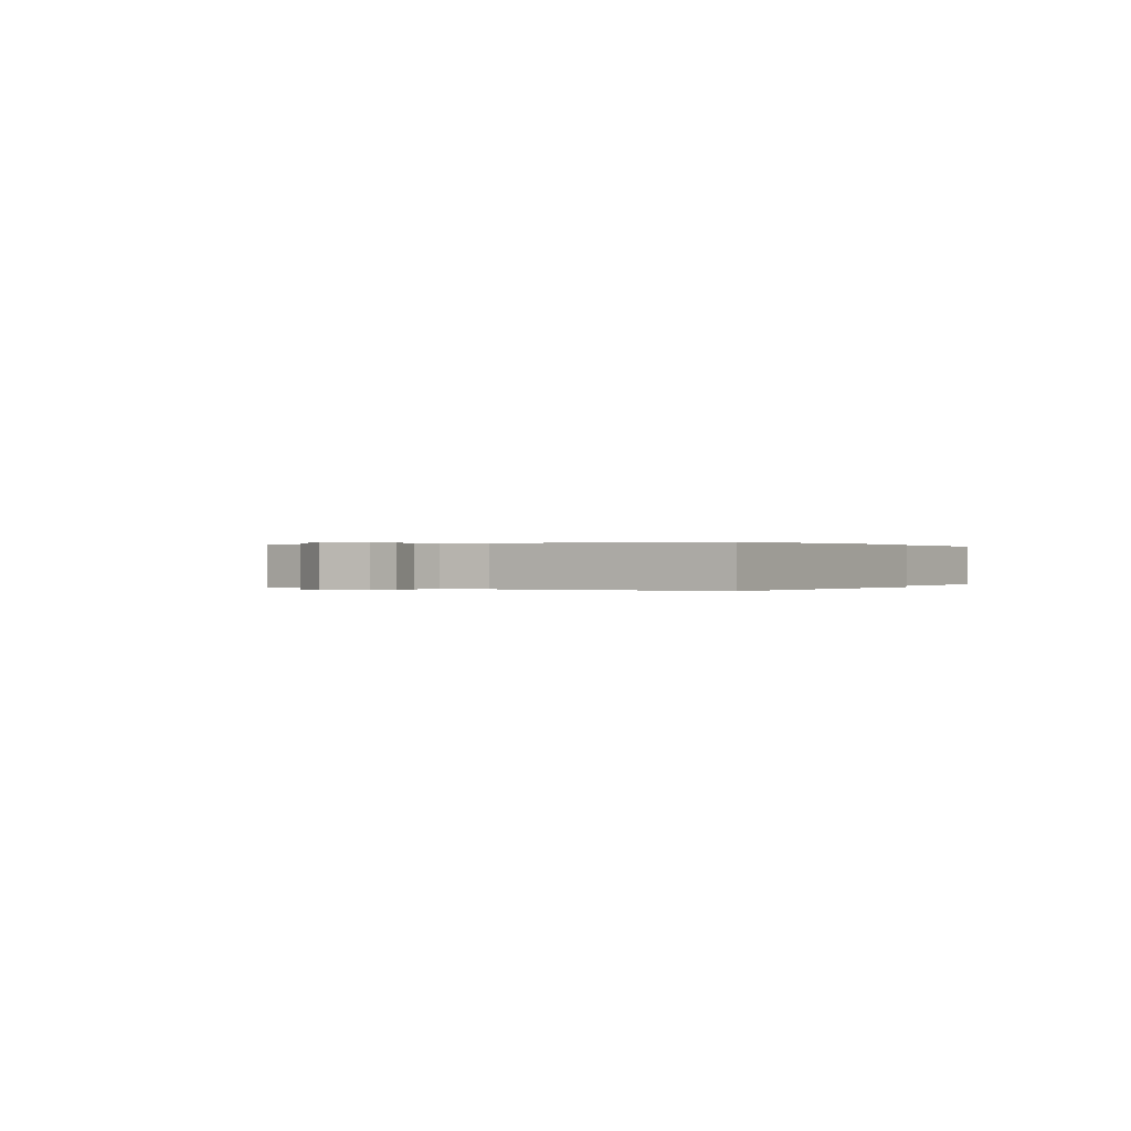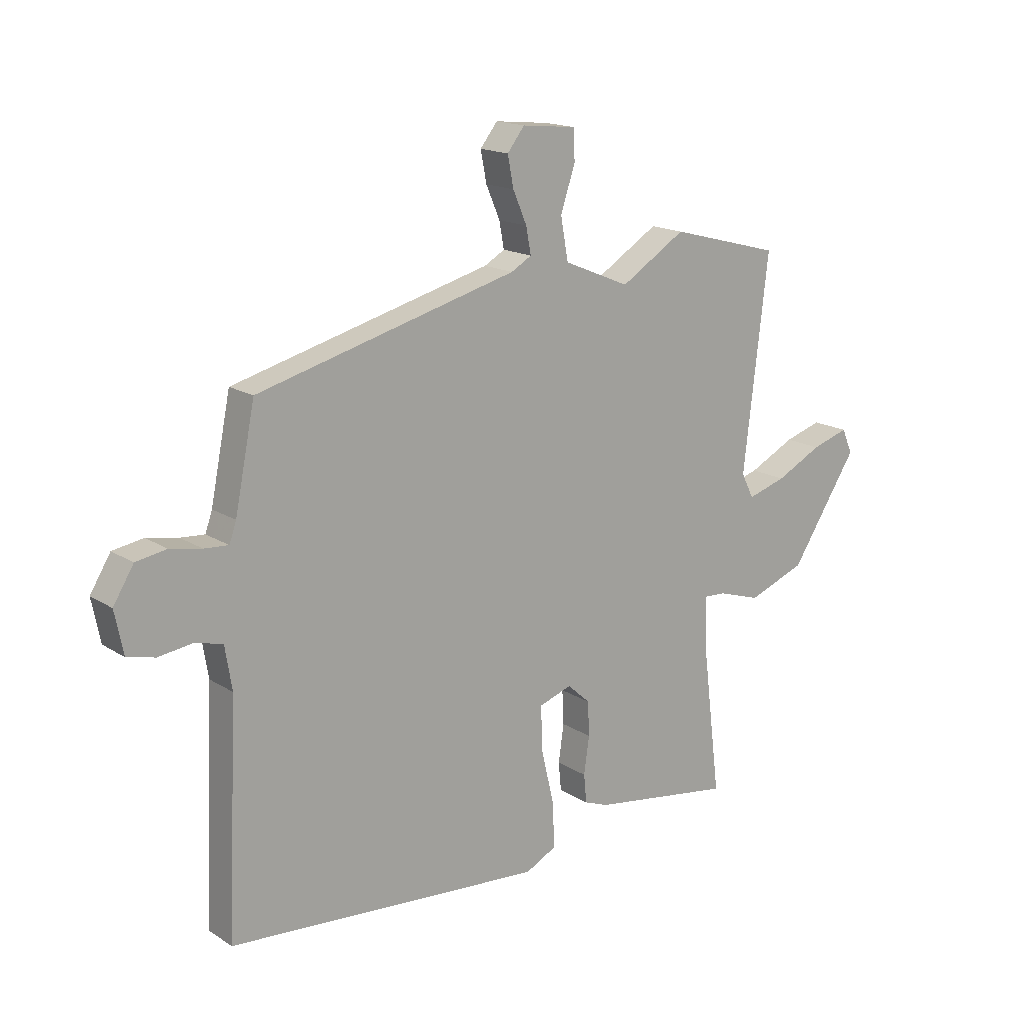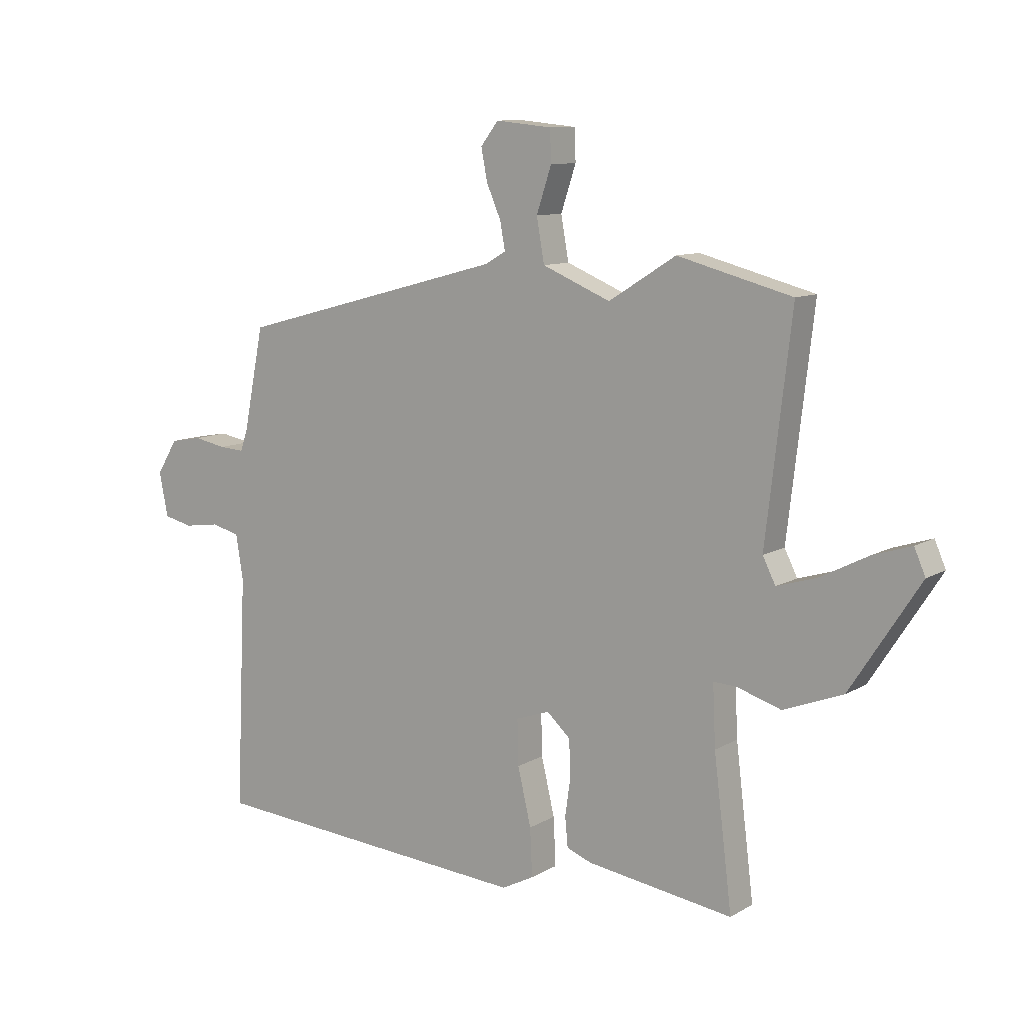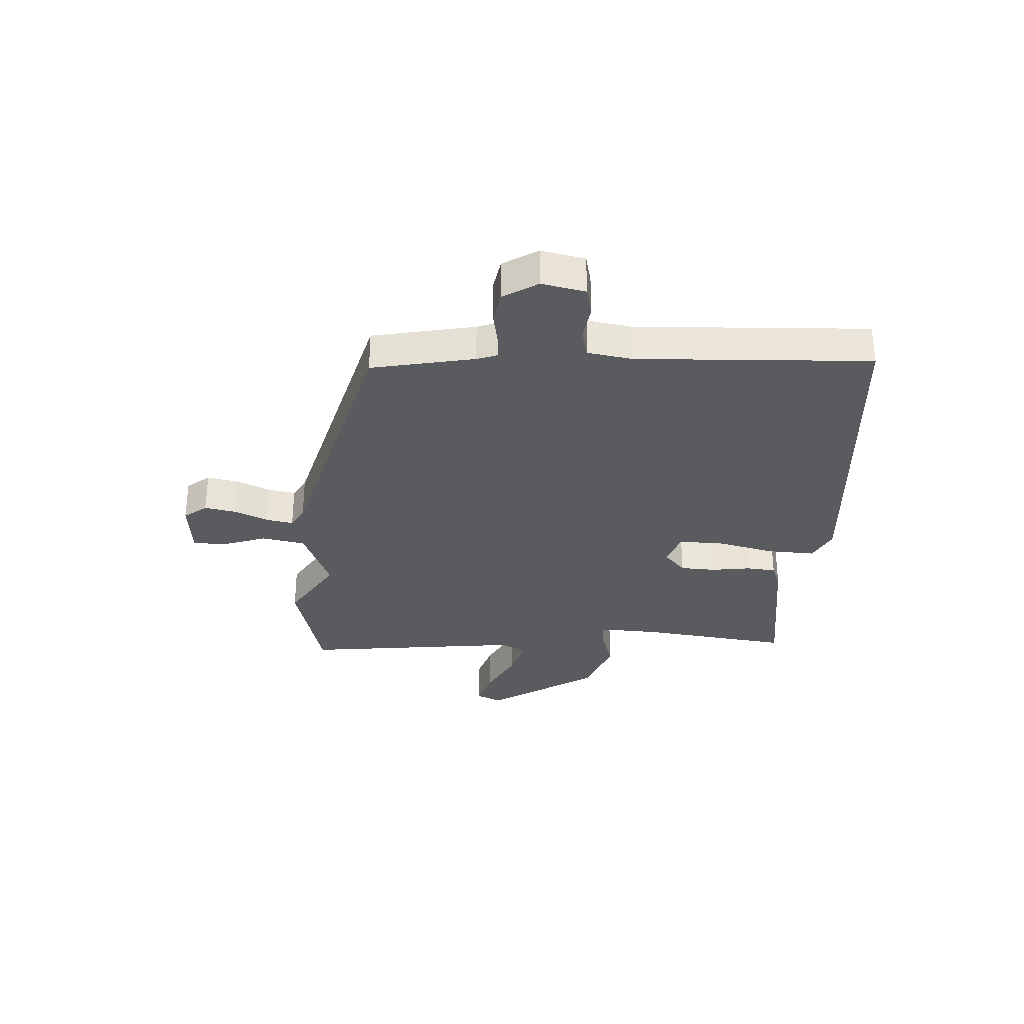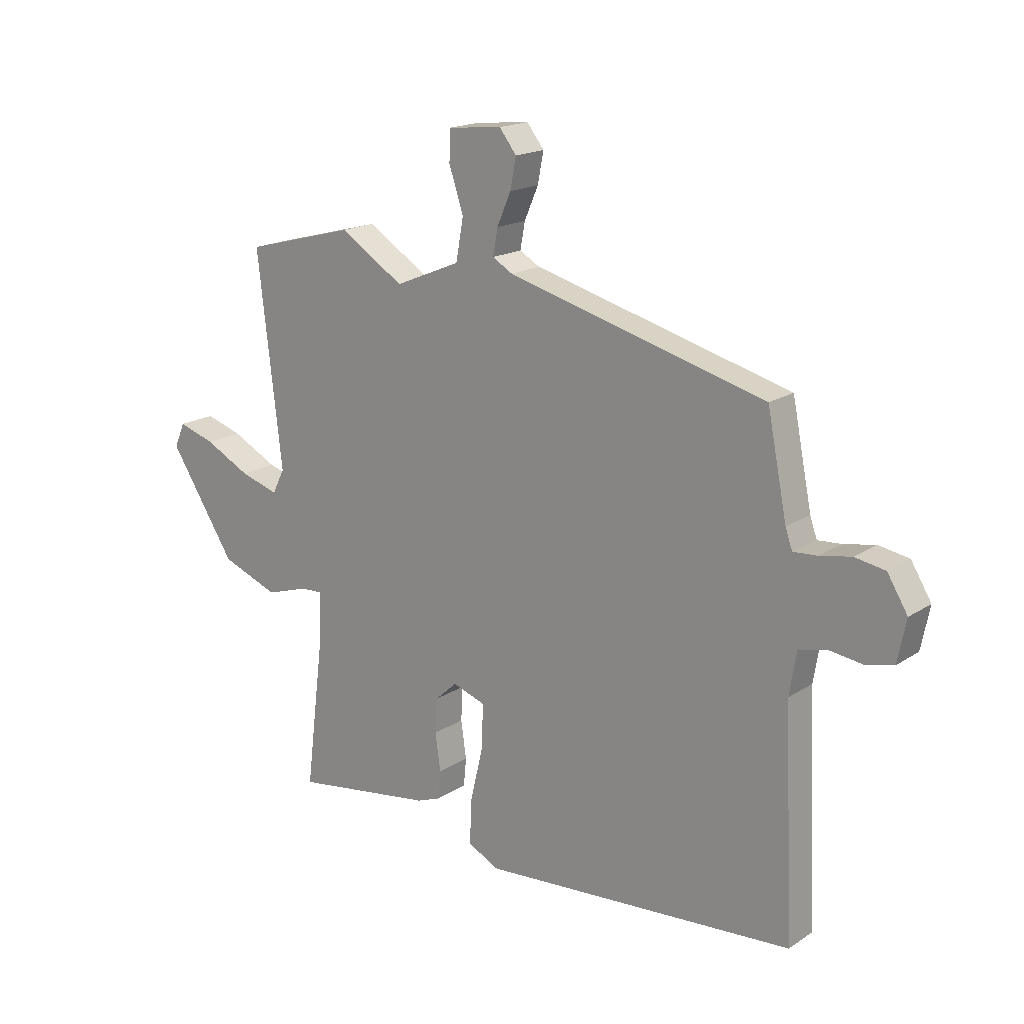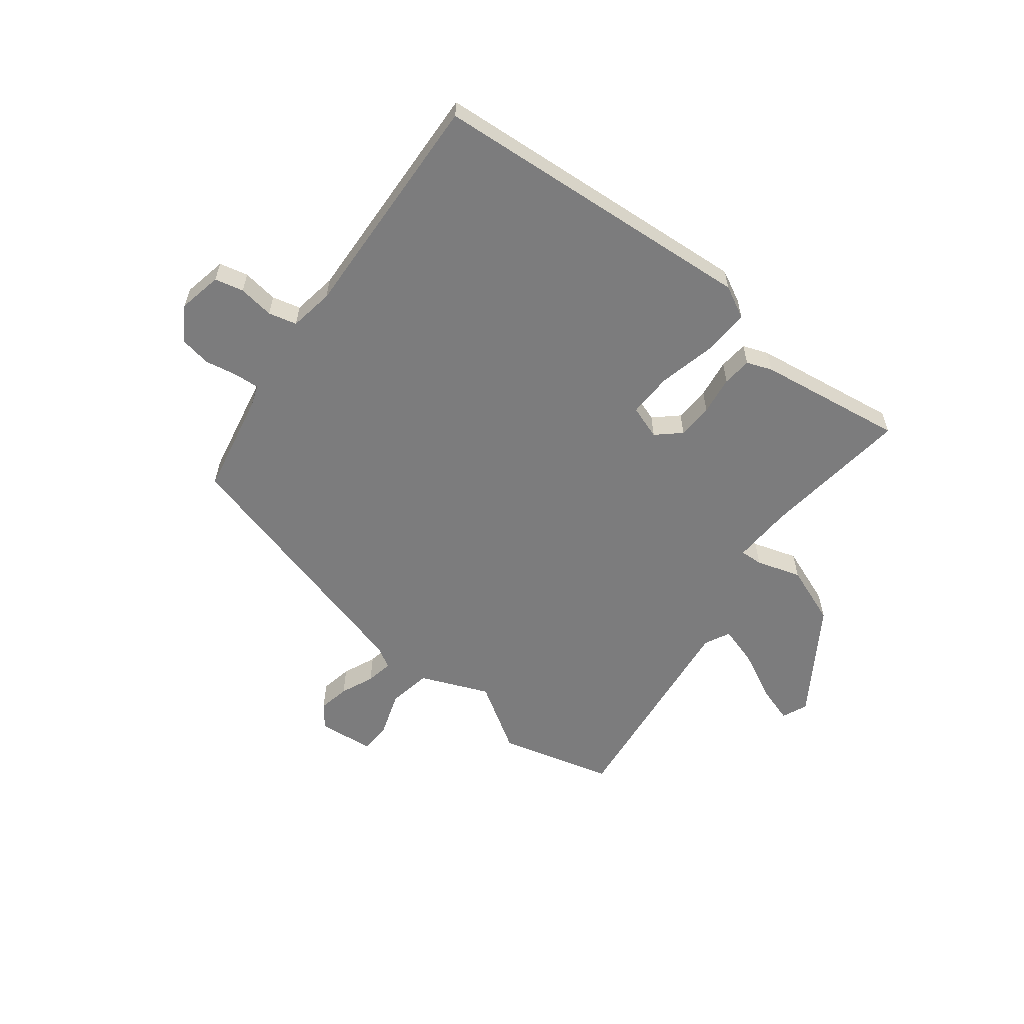
<metadata>
{"format":"obj","ext":"obj","renderer":"f3d","projection":"perspective","resolution":1024,"background":"white","views":[{"elev":0.1,"azim":118.6,"up":"+Y"},{"elev":16.3,"azim":142.1,"up":"+Z"},{"elev":10.2,"azim":-145.0,"up":"+Z"},{"elev":-32.1,"azim":86.6,"up":"+Y"},{"elev":17.6,"azim":38.5,"up":"+Z"},{"elev":-58.8,"azim":142.4,"up":"+Y"}]}
</metadata>
<code>
v -0.577 0.07 0.48
v -0.371 0.07 0.534
v -0.25 0.07 0.458
v -0.127 0.07 0.509
v -0.113 0.07 0.587
v -0.14 0.07 0.668
v -0.138 0.07 0.725
v -0.037 0.07 0.735
v -0.005 0.07 0.694
v -0.016 0.07 0.637
v -0.042 0.07 0.577
v -0.051 0.07 0.528
v -0.013 0.07 0.506
v 0.471 0.07 0.376
v 0.508 0.07 0.191
v 0.521 0.07 0.154
v 0.566 0.07 0.157
v 0.625 0.07 0.168
v 0.682 0.07 0.158
v 0.72 0.07 0.096
v 0.704 0.07 0.017
v 0.652 0.07 0.005
v 0.588 0.07 0.014
v 0.537 0.07 0.001
v 0.524 0.07 -0.079
v 0.543 0.07 -0.499
v -0.048 0.07 -0.542
v -0.106 0.07 -0.512
v -0.102 0.07 -0.426
v -0.078 0.07 -0.324
v -0.076 0.07 -0.243
v -0.137 0.07 -0.222
v -0.179 0.07 -0.26
v -0.182 0.07 -0.324
v -0.172 0.07 -0.394
v -0.177 0.07 -0.447
v -0.222 0.07 -0.464
v -0.486 0.07 -0.502
v -0.453 0.07 -0.234
v -0.448 0.07 -0.125
v -0.489 0.07 -0.127
v -0.569 0.07 -0.152
v -0.676 0.07 -0.111
v -0.801 0.07 0.082
v -0.781 0.07 0.128
v -0.712 0.07 0.106
v -0.626 0.07 0.062
v -0.554 0.07 0.04
v -0.531 0.07 0.086
v -0.577 0 0.48
v -0.371 0 0.534
v -0.25 0 0.458
v -0.127 0 0.509
v -0.113 0 0.587
v -0.14 0 0.668
v -0.138 0 0.725
v -0.037 0 0.735
v -0.005 0 0.694
v -0.016 0 0.637
v -0.042 0 0.577
v -0.051 0 0.528
v -0.013 0 0.506
v 0.471 0 0.376
v 0.508 0 0.191
v 0.521 0 0.154
v 0.566 0 0.157
v 0.625 0 0.168
v 0.682 0 0.158
v 0.72 0 0.096
v 0.704 0 0.017
v 0.652 0 0.005
v 0.588 0 0.014
v 0.537 0 0.001
v 0.524 0 -0.079
v 0.543 0 -0.499
v -0.048 0 -0.542
v -0.106 0 -0.512
v -0.102 0 -0.426
v -0.078 0 -0.324
v -0.076 0 -0.243
v -0.137 0 -0.222
v -0.179 0 -0.26
v -0.182 0 -0.324
v -0.172 0 -0.394
v -0.177 0 -0.447
v -0.222 0 -0.464
v -0.486 0 -0.502
v -0.453 0 -0.234
v -0.448 0 -0.125
v -0.489 0 -0.127
v -0.569 0 -0.152
v -0.676 0 -0.111
v -0.801 0 0.082
v -0.781 0 0.128
v -0.712 0 0.106
v -0.626 0 0.062
v -0.554 0 0.04
v -0.531 0 0.086
f 44 45 46 47
f 44 47 48
f 41 42 43 44
f 40 41 44 48
f 36 37 38 39
f 34 35 36 39
f 33 34 39 40
f 32 33 40 48
f 27 28 29 30
f 25 26 27 30
f 24 25 30 31
f 20 21 22 23
f 20 23 24
f 17 18 19 20
f 16 17 20 24
f 15 16 24 31
f 13 14 15 31
f 8 9 10 11
f 8 11 12
f 5 6 7 8
f 4 5 8 12
f 3 4 12 13
f 49 1 2 3
f 31 32 48 49
f 3 13 31 49
f 96 95 94 93
f 97 96 93
f 93 92 91 90
f 97 93 90 89
f 88 87 86 85
f 88 85 84 83
f 89 88 83 82
f 97 89 82 81
f 79 78 77 76
f 79 76 75 74
f 80 79 74 73
f 72 71 70 69
f 73 72 69
f 69 68 67 66
f 73 69 66 65
f 80 73 65 64
f 80 64 63 62
f 60 59 58 57
f 61 60 57
f 57 56 55 54
f 61 57 54 53
f 62 61 53 52
f 52 51 50 98
f 98 97 81 80
f 98 80 62 52
f 1 50 51 2
f 2 51 52 3
f 3 52 53 4
f 4 53 54 5
f 5 54 55 6
f 6 55 56 7
f 7 56 57 8
f 8 57 58 9
f 9 58 59 10
f 10 59 60 11
f 11 60 61 12
f 12 61 62 13
f 13 62 63 14
f 14 63 64 15
f 15 64 65 16
f 16 65 66 17
f 17 66 67 18
f 18 67 68 19
f 19 68 69 20
f 20 69 70 21
f 21 70 71 22
f 22 71 72 23
f 23 72 73 24
f 24 73 74 25
f 25 74 75 26
f 26 75 76 27
f 27 76 77 28
f 28 77 78 29
f 29 78 79 30
f 30 79 80 31
f 31 80 81 32
f 32 81 82 33
f 33 82 83 34
f 34 83 84 35
f 35 84 85 36
f 36 85 86 37
f 37 86 87 38
f 38 87 88 39
f 39 88 89 40
f 40 89 90 41
f 41 90 91 42
f 42 91 92 43
f 43 92 93 44
f 44 93 94 45
f 45 94 95 46
f 46 95 96 47
f 47 96 97 48
f 48 97 98 49
f 49 98 50 1

</code>
